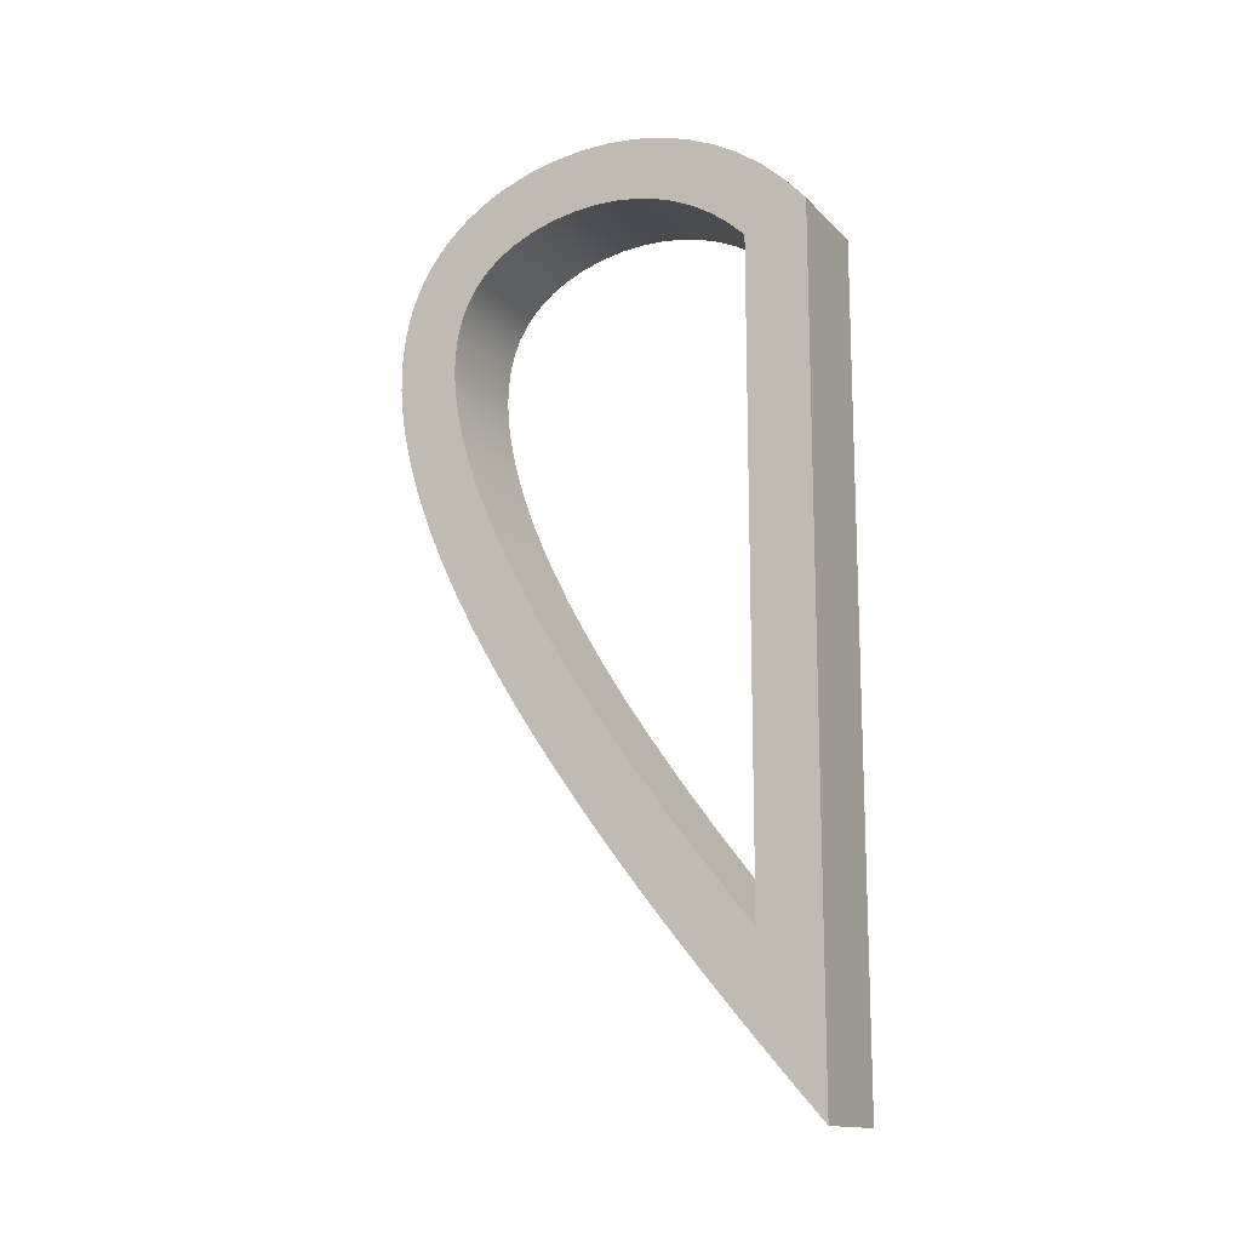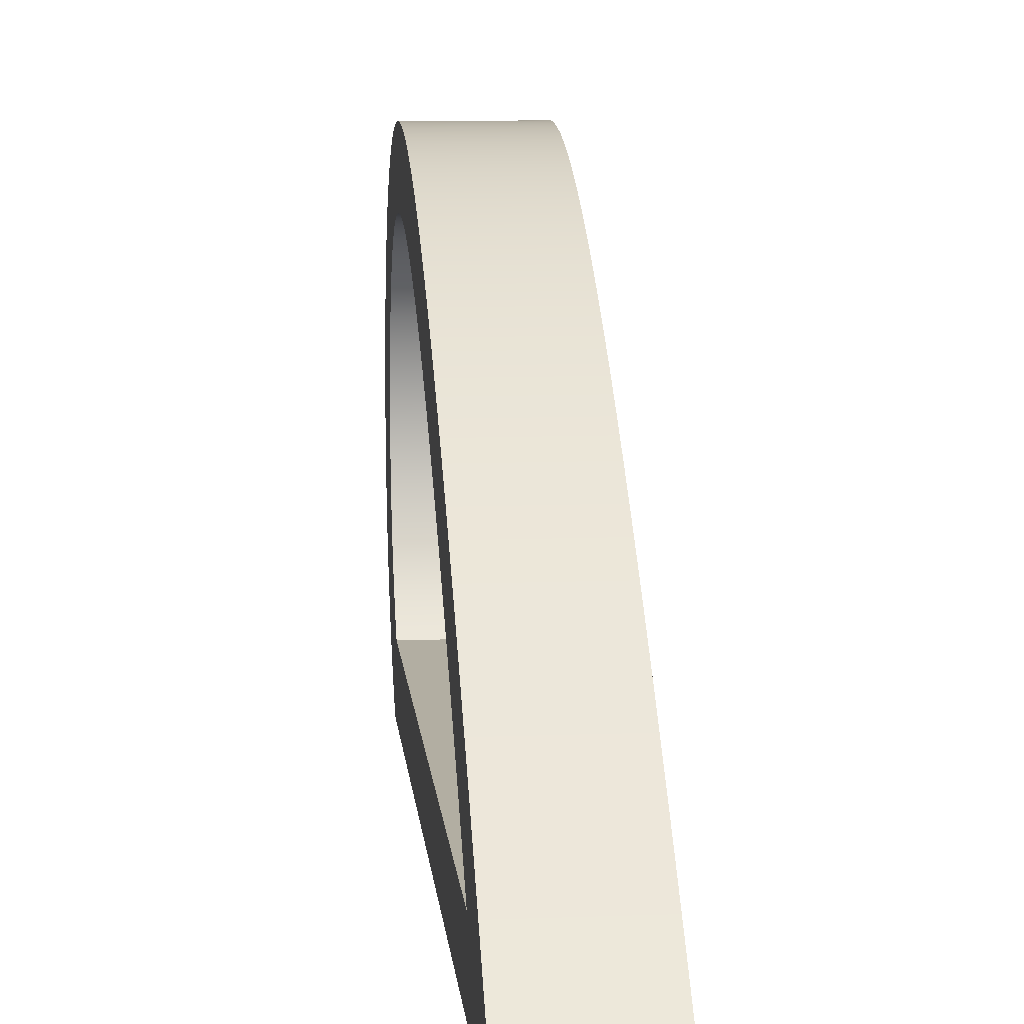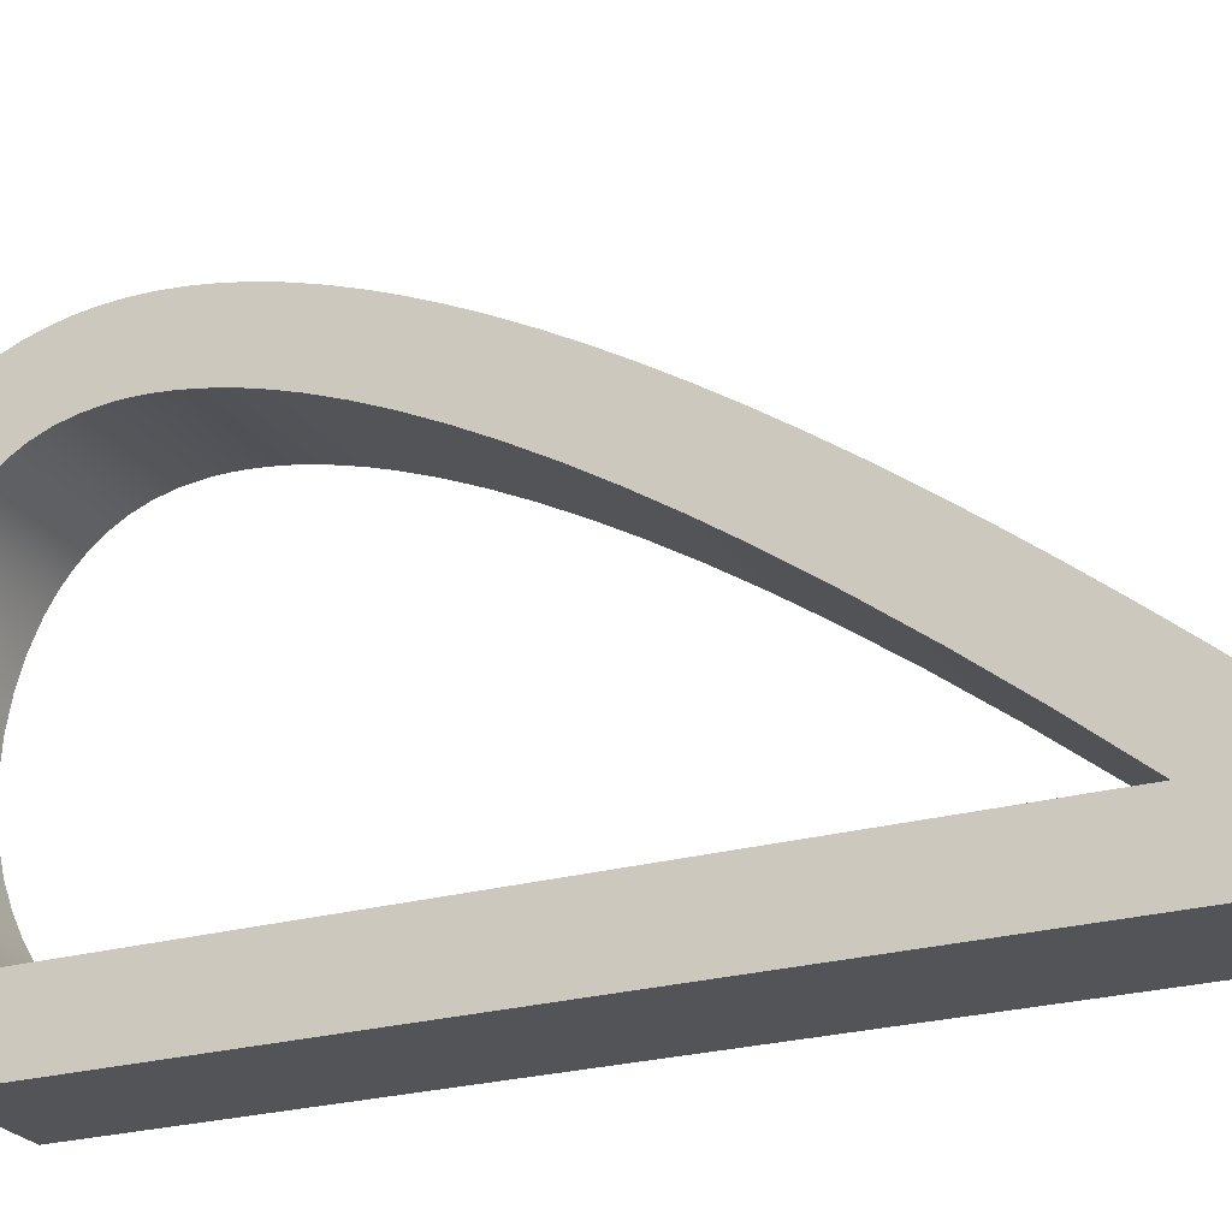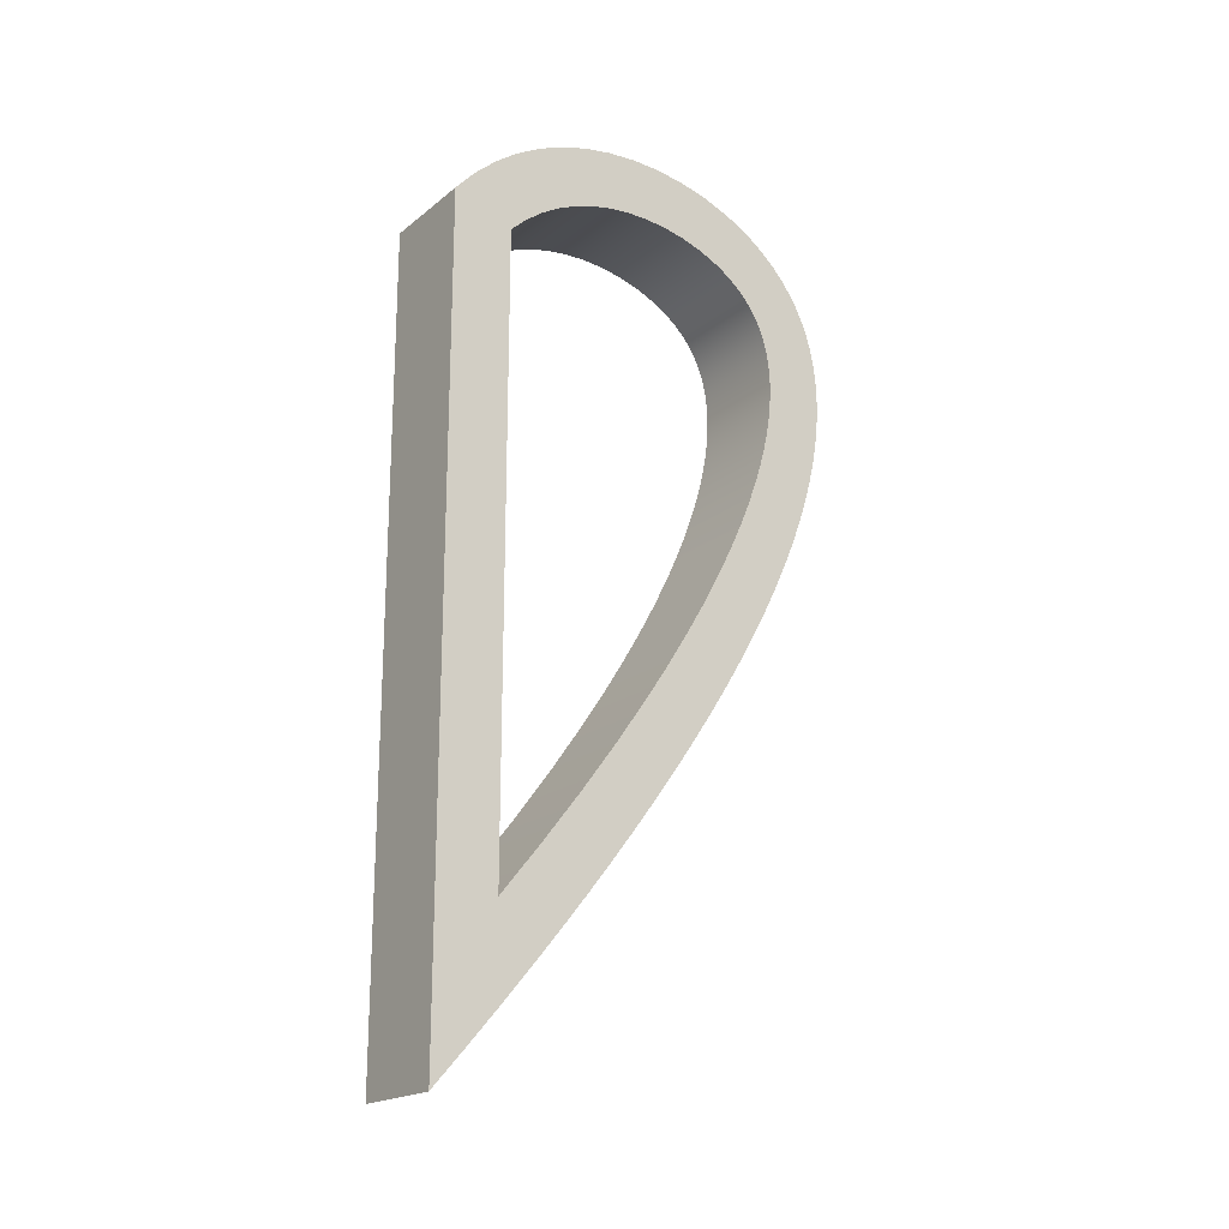
<metadata>
{"format":"obj","ext":"obj","renderer":"f3d","projection":"perspective","resolution":1024,"background":"white","views":[{"elev":-14.7,"azim":117.5,"up":"+Y"},{"elev":10.7,"azim":-5.3,"up":"+Z"},{"elev":-23.6,"azim":-64.9,"up":"+Z"},{"elev":-19.8,"azim":-125.4,"up":"+Y"}]}
</metadata>
<code>
v -0.5 9 5
v 0.5 9 5
v 0.5 1 5
v -0.5 1 5
v -0.5 8.773 5.6
v -0.5 8.93 5.766
v -0.5 9.062 5.939
v -0.5 9.172 6.121
v -0.5 9.26 6.311
v -0.5 9.324 6.499
v -0.5 9.369 6.696
v -0.5 9.395 6.899
v -0.5 9.4 7.108
v -0.5 9.381 7.342
v -0.5 9.336 7.572
v -0.5 9.267 7.791
v -0.5 9.175 7.991
v -0.5 9.095 8.121
v -0.5 9.005 8.236
v -0.5 8.905 8.336
v -0.5 8.796 8.422
v -0.5 8.668 8.497
v -0.5 8.523 8.557
v -0.5 8.357 8.599
v -0.5 8.167 8.623
v -0.5 8.051 8.627
v -0.5 7.926 8.623
v -0.5 7.793 8.612
v -0.5 7.652 8.593
v -0.5 7.502 8.565
v -0.5 7.344 8.528
v -0.5 7.179 8.482
v -0.5 7.005 8.427
v -0.5 6.745 8.331
v -0.5 6.471 8.214
v -0.5 6.182 8.078
v -0.5 5.88 7.921
v -0.5 5.565 7.745
v -0.5 5.237 7.548
v -0.5 4.897 7.332
v -0.5 4.546 7.095
v -0.5 4.086 6.768
v -0.5 3.608 6.409
v -0.5 3.113 6.02
v -0.5 2.602 5.6
v -0.5 1 5
v -0.5 1.357 5.319
v -0.5 1.708 5.626
v -0.5 2.052 5.921
v -0.5 2.39 6.204
v -0.5 2.722 6.475
v -0.5 3.047 6.733
v -0.5 3.366 6.979
v -0.5 3.678 7.213
v -0.5 3.984 7.434
v -0.5 4.284 7.643
v -0.5 4.576 7.839
v -0.5 4.862 8.022
v -0.5 5.141 8.193
v -0.5 5.413 8.35
v -0.5 5.678 8.495
v -0.5 5.937 8.627
v -0.5 6.188 8.745
v -0.5 6.431 8.851
v -0.5 6.667 8.944
v -0.5 6.896 9.023
v -0.5 7.118 9.089
v -0.5 7.331 9.142
v -0.5 7.537 9.182
v -0.5 7.735 9.21
v -0.5 7.925 9.224
v -0.5 8.107 9.226
v -0.5 8.281 9.215
v -0.5 8.446 9.193
v -0.5 8.603 9.158
v -0.5 8.752 9.112
v -0.5 8.893 9.054
v -0.5 9.025 8.986
v -0.5 9.148 8.908
v -0.5 9.263 8.82
v -0.5 9.37 8.723
v -0.5 9.468 8.618
v -0.5 9.558 8.505
v -0.5 9.639 8.385
v -0.5 9.712 8.26
v -0.5 9.776 8.129
v -0.5 9.88 7.855
v -0.5 9.952 7.569
v -0.5 9.992 7.278
v -0.5 10 6.986
v -0.5 9.977 6.699
v -0.5 9.924 6.419
v -0.5 9.841 6.15
v -0.5 9.729 5.893
v -0.5 9.589 5.649
v -0.5 9.421 5.418
v -0.5 9.224 5.202
v -0.5 9 5
v -0.5 2.602 5.6
v 0.5 2.602 5.6
v 0.5 8.773 5.6
v -0.5 8.773 5.6
v -0.5 8.773 5.6
v 0.5 8.773 5.6
v 0.5 8.93 5.766
v 0.5 9.062 5.939
v 0.5 9.172 6.121
v 0.5 9.26 6.311
v 0.5 9.324 6.499
v 0.5 9.369 6.696
v 0.5 9.395 6.899
v 0.5 9.4 7.108
v 0.5 9.381 7.342
v 0.5 9.336 7.572
v 0.5 9.267 7.791
v 0.5 9.175 7.991
v 0.5 9.095 8.121
v 0.5 9.005 8.236
v 0.5 8.905 8.336
v 0.5 8.796 8.422
v 0.5 8.668 8.497
v 0.5 8.523 8.557
v 0.5 8.357 8.599
v 0.5 8.167 8.623
v 0.5 8.051 8.627
v 0.5 7.926 8.623
v 0.5 7.793 8.612
v 0.5 7.652 8.593
v 0.5 7.502 8.565
v 0.5 7.344 8.528
v 0.5 7.179 8.482
v 0.5 7.005 8.427
v 0.5 6.745 8.331
v 0.5 6.471 8.214
v 0.5 6.182 8.078
v 0.5 5.88 7.921
v 0.5 5.565 7.745
v 0.5 5.237 7.548
v 0.5 4.897 7.332
v 0.5 4.546 7.095
v 0.5 4.086 6.768
v 0.5 3.608 6.409
v 0.5 3.113 6.02
v 0.5 2.602 5.6
v -0.5 2.602 5.6
v -0.5 3.113 6.02
v -0.5 3.608 6.409
v -0.5 4.086 6.768
v -0.5 4.546 7.095
v -0.5 4.897 7.332
v -0.5 5.237 7.548
v -0.5 5.565 7.745
v -0.5 5.88 7.921
v -0.5 6.182 8.078
v -0.5 6.471 8.214
v -0.5 6.745 8.331
v -0.5 7.005 8.427
v -0.5 7.179 8.482
v -0.5 7.344 8.528
v -0.5 7.502 8.565
v -0.5 7.652 8.593
v -0.5 7.793 8.612
v -0.5 7.926 8.623
v -0.5 8.051 8.627
v -0.5 8.167 8.623
v -0.5 8.357 8.599
v -0.5 8.523 8.557
v -0.5 8.668 8.497
v -0.5 8.796 8.422
v -0.5 8.905 8.336
v -0.5 9.005 8.236
v -0.5 9.095 8.121
v -0.5 9.175 7.991
v -0.5 9.267 7.791
v -0.5 9.336 7.572
v -0.5 9.381 7.342
v -0.5 9.4 7.108
v -0.5 9.395 6.899
v -0.5 9.369 6.696
v -0.5 9.324 6.499
v -0.5 9.26 6.311
v -0.5 9.172 6.121
v -0.5 9.062 5.939
v -0.5 8.93 5.766
v 0.5 2.602 5.6
v 0.5 3.113 6.02
v 0.5 3.608 6.409
v 0.5 4.086 6.768
v 0.5 4.546 7.095
v 0.5 4.897 7.332
v 0.5 5.237 7.548
v 0.5 5.565 7.745
v 0.5 5.88 7.921
v 0.5 6.182 8.078
v 0.5 6.471 8.214
v 0.5 6.745 8.331
v 0.5 7.005 8.427
v 0.5 7.179 8.482
v 0.5 7.344 8.528
v 0.5 7.502 8.565
v 0.5 7.652 8.593
v 0.5 7.793 8.612
v 0.5 7.926 8.623
v 0.5 8.051 8.627
v 0.5 8.167 8.623
v 0.5 8.357 8.599
v 0.5 8.523 8.557
v 0.5 8.668 8.497
v 0.5 8.796 8.422
v 0.5 8.905 8.336
v 0.5 9.005 8.236
v 0.5 9.095 8.121
v 0.5 9.175 7.991
v 0.5 9.267 7.791
v 0.5 9.336 7.572
v 0.5 9.381 7.342
v 0.5 9.4 7.108
v 0.5 9.395 6.899
v 0.5 9.369 6.696
v 0.5 9.324 6.499
v 0.5 9.26 6.311
v 0.5 9.172 6.121
v 0.5 9.062 5.939
v 0.5 8.93 5.766
v 0.5 8.773 5.6
v 0.5 9 5
v 0.5 9.224 5.202
v 0.5 9.421 5.418
v 0.5 9.589 5.649
v 0.5 9.729 5.893
v 0.5 9.841 6.15
v 0.5 9.924 6.419
v 0.5 9.977 6.699
v 0.5 10 6.986
v 0.5 9.992 7.278
v 0.5 9.952 7.569
v 0.5 9.88 7.855
v 0.5 9.776 8.129
v 0.5 9.712 8.26
v 0.5 9.639 8.385
v 0.5 9.558 8.505
v 0.5 9.468 8.618
v 0.5 9.37 8.723
v 0.5 9.263 8.82
v 0.5 9.148 8.908
v 0.5 9.025 8.986
v 0.5 8.893 9.054
v 0.5 8.752 9.112
v 0.5 8.603 9.158
v 0.5 8.446 9.193
v 0.5 8.281 9.215
v 0.5 8.107 9.226
v 0.5 7.925 9.224
v 0.5 7.735 9.21
v 0.5 7.537 9.182
v 0.5 7.331 9.142
v 0.5 7.118 9.089
v 0.5 6.896 9.023
v 0.5 6.667 8.944
v 0.5 6.431 8.851
v 0.5 6.188 8.745
v 0.5 5.937 8.627
v 0.5 5.678 8.495
v 0.5 5.413 8.35
v 0.5 5.141 8.193
v 0.5 4.862 8.022
v 0.5 4.576 7.839
v 0.5 4.284 7.643
v 0.5 3.984 7.434
v 0.5 3.678 7.213
v 0.5 3.366 6.979
v 0.5 3.047 6.733
v 0.5 2.722 6.475
v 0.5 2.39 6.204
v 0.5 2.052 5.921
v 0.5 1.708 5.626
v 0.5 1.357 5.319
v 0.5 1 5
v -0.5 1 5
v 0.5 1 5
v 0.5 1.357 5.319
v 0.5 1.708 5.626
v 0.5 2.052 5.921
v 0.5 2.39 6.204
v 0.5 2.722 6.475
v 0.5 3.047 6.733
v 0.5 3.366 6.979
v 0.5 3.678 7.213
v 0.5 3.984 7.434
v 0.5 4.284 7.643
v 0.5 4.576 7.839
v 0.5 4.862 8.022
v 0.5 5.141 8.193
v 0.5 5.413 8.35
v 0.5 5.678 8.495
v 0.5 5.937 8.627
v 0.5 6.188 8.745
v 0.5 6.431 8.851
v 0.5 6.667 8.944
v 0.5 6.896 9.023
v 0.5 7.118 9.089
v 0.5 7.331 9.142
v 0.5 7.537 9.182
v 0.5 7.735 9.21
v 0.5 7.925 9.224
v 0.5 8.107 9.226
v 0.5 8.281 9.215
v 0.5 8.446 9.193
v 0.5 8.603 9.158
v 0.5 8.752 9.112
v 0.5 8.893 9.054
v 0.5 9.025 8.986
v 0.5 9.148 8.908
v 0.5 9.263 8.82
v 0.5 9.37 8.723
v 0.5 9.468 8.618
v 0.5 9.558 8.505
v 0.5 9.639 8.385
v 0.5 9.712 8.26
v 0.5 9.776 8.129
v 0.5 9.88 7.855
v 0.5 9.952 7.569
v 0.5 9.992 7.278
v 0.5 10 6.986
v 0.5 9.977 6.699
v 0.5 9.924 6.419
v 0.5 9.841 6.15
v 0.5 9.729 5.893
v 0.5 9.589 5.649
v 0.5 9.421 5.418
v 0.5 9.224 5.202
v 0.5 9 5
v -0.5 9 5
v -0.5 9.224 5.202
v -0.5 9.421 5.418
v -0.5 9.589 5.649
v -0.5 9.729 5.893
v -0.5 9.841 6.15
v -0.5 9.924 6.419
v -0.5 9.977 6.699
v -0.5 10 6.986
v -0.5 9.992 7.278
v -0.5 9.952 7.569
v -0.5 9.88 7.855
v -0.5 9.776 8.129
v -0.5 9.712 8.26
v -0.5 9.639 8.385
v -0.5 9.558 8.505
v -0.5 9.468 8.618
v -0.5 9.37 8.723
v -0.5 9.263 8.82
v -0.5 9.148 8.908
v -0.5 9.025 8.986
v -0.5 8.893 9.054
v -0.5 8.752 9.112
v -0.5 8.603 9.158
v -0.5 8.446 9.193
v -0.5 8.281 9.215
v -0.5 8.107 9.226
v -0.5 7.925 9.224
v -0.5 7.735 9.21
v -0.5 7.537 9.182
v -0.5 7.331 9.142
v -0.5 7.118 9.089
v -0.5 6.896 9.023
v -0.5 6.667 8.944
v -0.5 6.431 8.851
v -0.5 6.188 8.745
v -0.5 5.937 8.627
v -0.5 5.678 8.495
v -0.5 5.413 8.35
v -0.5 5.141 8.193
v -0.5 4.862 8.022
v -0.5 4.576 7.839
v -0.5 4.284 7.643
v -0.5 3.984 7.434
v -0.5 3.678 7.213
v -0.5 3.366 6.979
v -0.5 3.047 6.733
v -0.5 2.722 6.475
v -0.5 2.39 6.204
v -0.5 2.052 5.921
v -0.5 1.708 5.626
v -0.5 1.357 5.319
f 2 3 1
f 1 3 4
f 6 95 5
f 5 95 96
f 5 96 97
f 6 7 95
f 95 7 94
f 94 7 8
f 94 8 93
f 93 8 9
f 93 9 92
f 92 9 10
f 92 10 91
f 91 10 11
f 91 11 12
f 91 12 90
f 90 12 13
f 90 13 89
f 89 13 14
f 89 14 88
f 88 14 15
f 88 15 87
f 87 15 16
f 87 16 17
f 87 17 86
f 86 17 18
f 86 18 85
f 85 18 19
f 85 19 84
f 84 19 20
f 84 20 83
f 83 20 21
f 83 21 82
f 82 21 22
f 82 22 81
f 81 22 80
f 80 22 23
f 80 23 79
f 79 23 24
f 79 24 78
f 78 24 77
f 77 24 76
f 76 24 25
f 76 25 75
f 75 25 74
f 74 25 73
f 73 25 26
f 73 26 72
f 72 26 71
f 71 26 27
f 71 27 70
f 70 27 69
f 69 27 28
f 69 28 68
f 68 28 29
f 68 29 67
f 67 29 30
f 67 30 66
f 66 30 31
f 66 31 65
f 65 31 32
f 65 32 64
f 64 32 33
f 64 33 63
f 63 33 34
f 63 34 62
f 62 34 35
f 62 35 61
f 61 35 36
f 61 36 60
f 60 36 37
f 60 37 59
f 59 37 58
f 58 37 38
f 58 38 57
f 57 38 39
f 57 39 56
f 56 39 40
f 56 40 55
f 55 40 41
f 55 41 54
f 54 41 42
f 54 42 53
f 53 42 52
f 52 42 43
f 52 43 51
f 51 43 44
f 51 44 50
f 50 44 49
f 49 44 45
f 49 45 48
f 48 45 47
f 47 45 46
f 46 45 98
f 98 45 5
f 98 5 97
f 100 101 99
f 99 101 102
f 104 105 103
f 103 105 184
f 184 105 106
f 184 106 183
f 183 106 107
f 183 107 182
f 182 107 108
f 182 108 181
f 181 108 109
f 181 109 180
f 180 109 110
f 180 110 179
f 179 110 111
f 179 111 178
f 178 111 112
f 178 112 177
f 177 112 113
f 177 113 176
f 176 113 114
f 176 114 175
f 175 114 115
f 175 115 174
f 174 115 116
f 174 116 173
f 173 116 117
f 173 117 172
f 172 117 118
f 172 118 171
f 171 118 119
f 171 119 170
f 170 119 120
f 170 120 169
f 169 120 121
f 169 121 168
f 168 121 122
f 168 122 167
f 167 122 123
f 167 123 166
f 166 123 124
f 166 124 165
f 165 124 125
f 165 125 164
f 164 125 126
f 164 126 163
f 163 126 127
f 163 127 162
f 162 127 128
f 162 128 161
f 161 128 129
f 161 129 160
f 160 129 130
f 160 130 159
f 159 130 131
f 159 131 158
f 158 131 132
f 158 132 157
f 157 132 133
f 157 133 156
f 156 133 134
f 156 134 155
f 155 134 135
f 155 135 154
f 154 135 136
f 154 136 153
f 153 136 137
f 153 137 152
f 152 137 138
f 152 138 151
f 151 138 139
f 151 139 150
f 150 139 140
f 150 140 149
f 149 140 141
f 149 141 148
f 148 141 142
f 148 142 147
f 147 142 143
f 147 143 146
f 146 143 144
f 146 144 145
f 186 275 185
f 185 275 276
f 185 276 277
f 187 273 186
f 186 273 274
f 186 274 275
f 273 187 272
f 272 187 188
f 272 188 271
f 271 188 270
f 270 188 189
f 270 189 269
f 269 189 190
f 269 190 268
f 268 190 191
f 268 191 267
f 267 191 192
f 267 192 266
f 266 192 193
f 266 193 265
f 265 193 264
f 264 193 194
f 264 194 263
f 263 194 195
f 263 195 262
f 262 195 196
f 262 196 261
f 261 196 197
f 261 197 260
f 260 197 198
f 260 198 259
f 259 198 199
f 259 199 258
f 258 199 200
f 258 200 257
f 257 200 201
f 257 201 256
f 256 201 202
f 256 202 255
f 255 202 203
f 255 203 254
f 254 203 253
f 253 203 204
f 253 204 252
f 252 204 251
f 251 204 205
f 251 205 250
f 250 205 249
f 249 205 248
f 248 205 206
f 248 206 247
f 247 206 246
f 246 206 245
f 245 206 207
f 245 207 244
f 244 207 208
f 244 208 243
f 243 208 242
f 242 208 209
f 242 209 241
f 241 209 210
f 241 210 240
f 240 210 211
f 240 211 239
f 239 211 212
f 239 212 238
f 238 212 213
f 238 213 237
f 237 213 214
f 237 214 215
f 237 215 236
f 236 215 216
f 236 216 235
f 235 216 217
f 235 217 234
f 234 217 218
f 234 218 233
f 233 218 219
f 233 219 220
f 233 220 232
f 232 220 221
f 232 221 231
f 231 221 222
f 231 222 230
f 230 222 223
f 230 223 229
f 229 223 224
f 229 224 225
f 185 226 225
f 225 226 227
f 225 227 228
f 228 229 225
f 277 278 185
f 185 278 226
f 280 281 279
f 279 281 384
f 384 281 282
f 384 282 383
f 383 282 283
f 383 283 382
f 382 283 284
f 382 284 381
f 381 284 285
f 381 285 380
f 380 285 286
f 380 286 379
f 379 286 287
f 379 287 378
f 378 287 288
f 378 288 377
f 377 288 289
f 377 289 376
f 376 289 290
f 376 290 375
f 375 290 291
f 375 291 374
f 374 291 292
f 374 292 373
f 373 292 293
f 373 293 372
f 372 293 294
f 372 294 371
f 371 294 295
f 371 295 370
f 370 295 296
f 370 296 369
f 369 296 297
f 369 297 368
f 368 297 298
f 368 298 367
f 367 298 299
f 367 299 366
f 366 299 300
f 366 300 365
f 365 300 301
f 365 301 364
f 364 301 302
f 364 302 363
f 363 302 303
f 363 303 362
f 362 303 304
f 362 304 361
f 361 304 305
f 361 305 360
f 360 305 306
f 360 306 359
f 359 306 307
f 359 307 358
f 358 307 308
f 358 308 357
f 357 308 309
f 357 309 356
f 356 309 310
f 356 310 355
f 355 310 311
f 355 311 354
f 354 311 312
f 354 312 353
f 353 312 313
f 353 313 352
f 352 313 314
f 352 314 351
f 351 314 315
f 351 315 350
f 350 315 316
f 350 316 349
f 349 316 317
f 349 317 348
f 348 317 318
f 348 318 347
f 347 318 319
f 347 319 346
f 346 319 320
f 346 320 345
f 345 320 321
f 345 321 344
f 344 321 322
f 344 322 343
f 343 322 323
f 343 323 342
f 342 323 324
f 342 324 341
f 341 324 325
f 341 325 340
f 340 325 326
f 340 326 339
f 339 326 327
f 339 327 338
f 338 327 328
f 338 328 337
f 337 328 329
f 337 329 336
f 336 329 330
f 336 330 335
f 335 330 331
f 335 331 334
f 334 331 332
f 334 332 333

</code>
